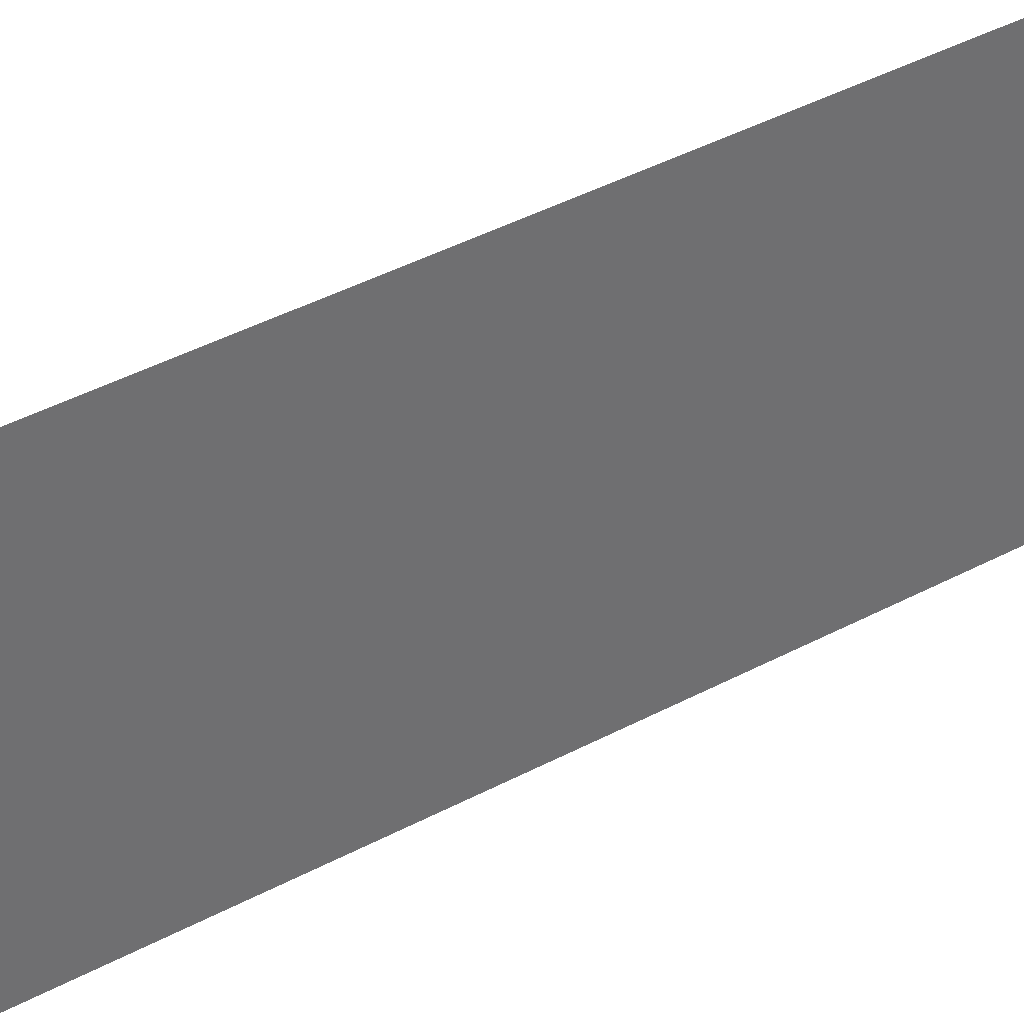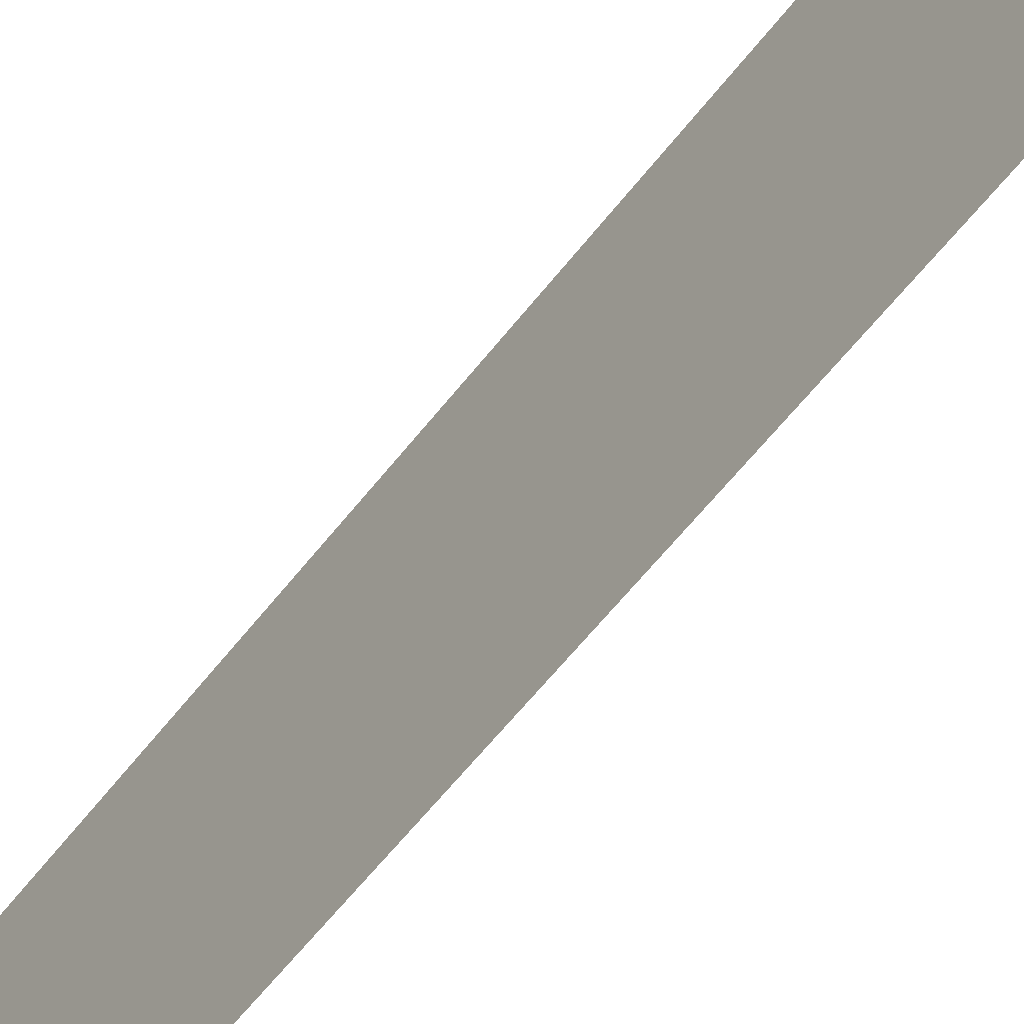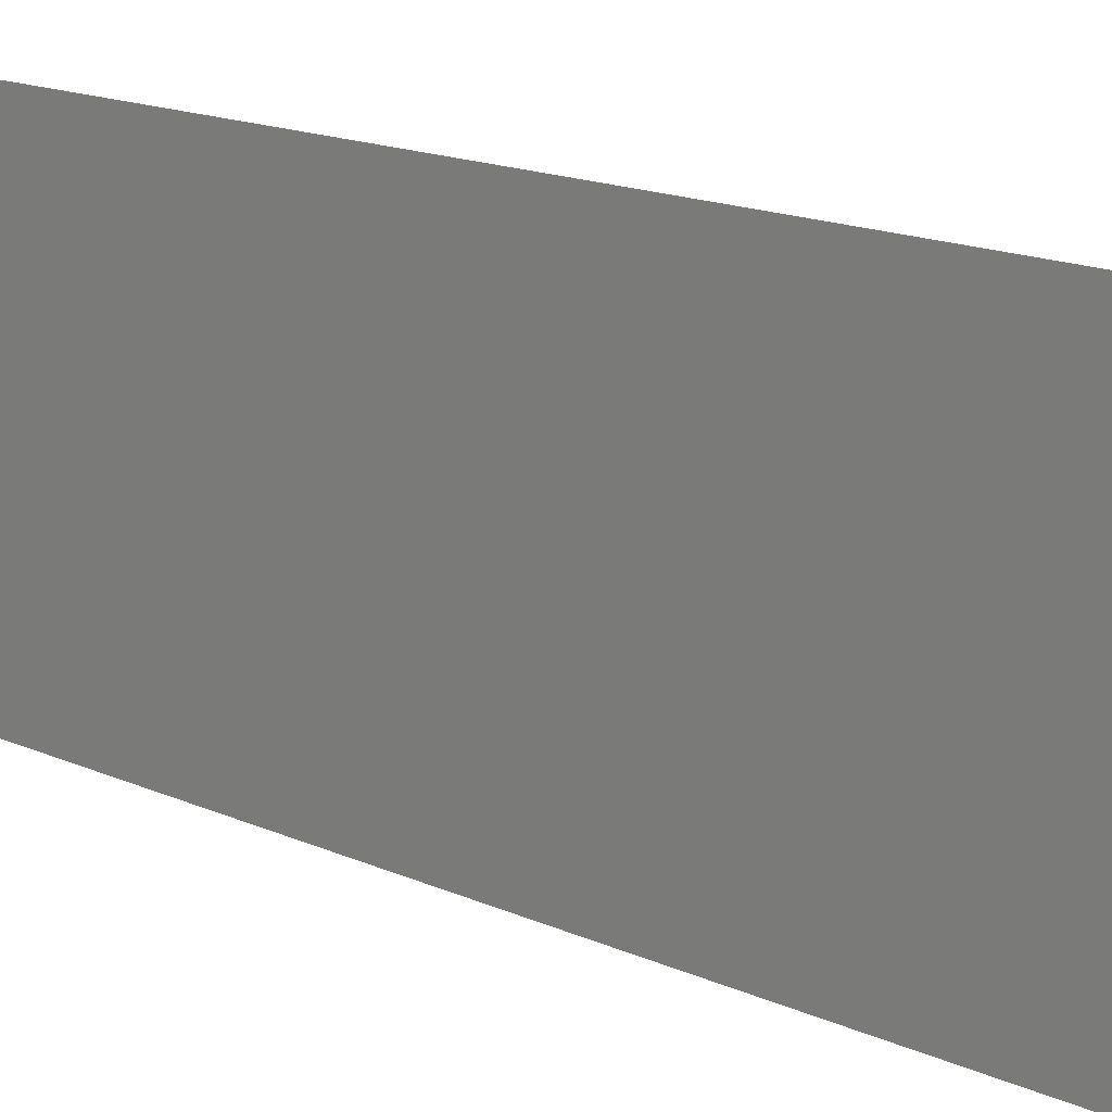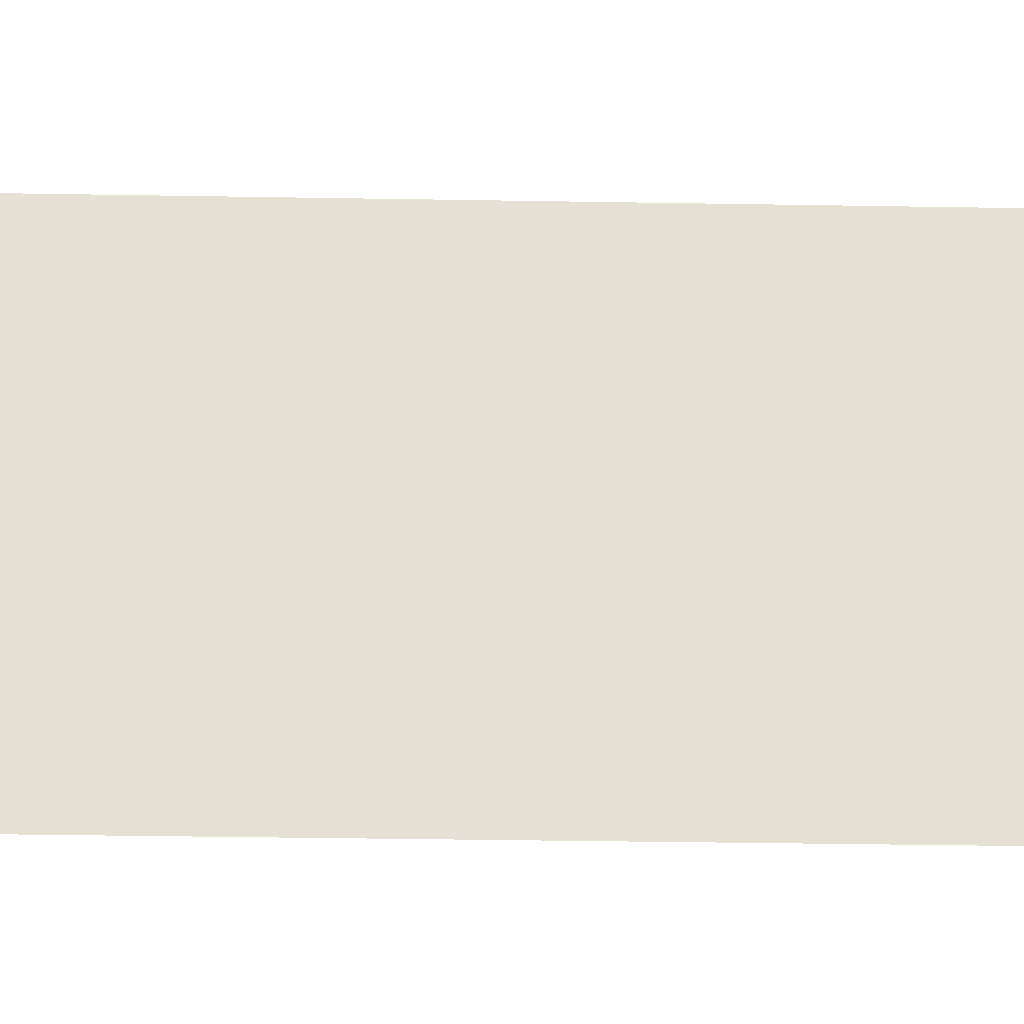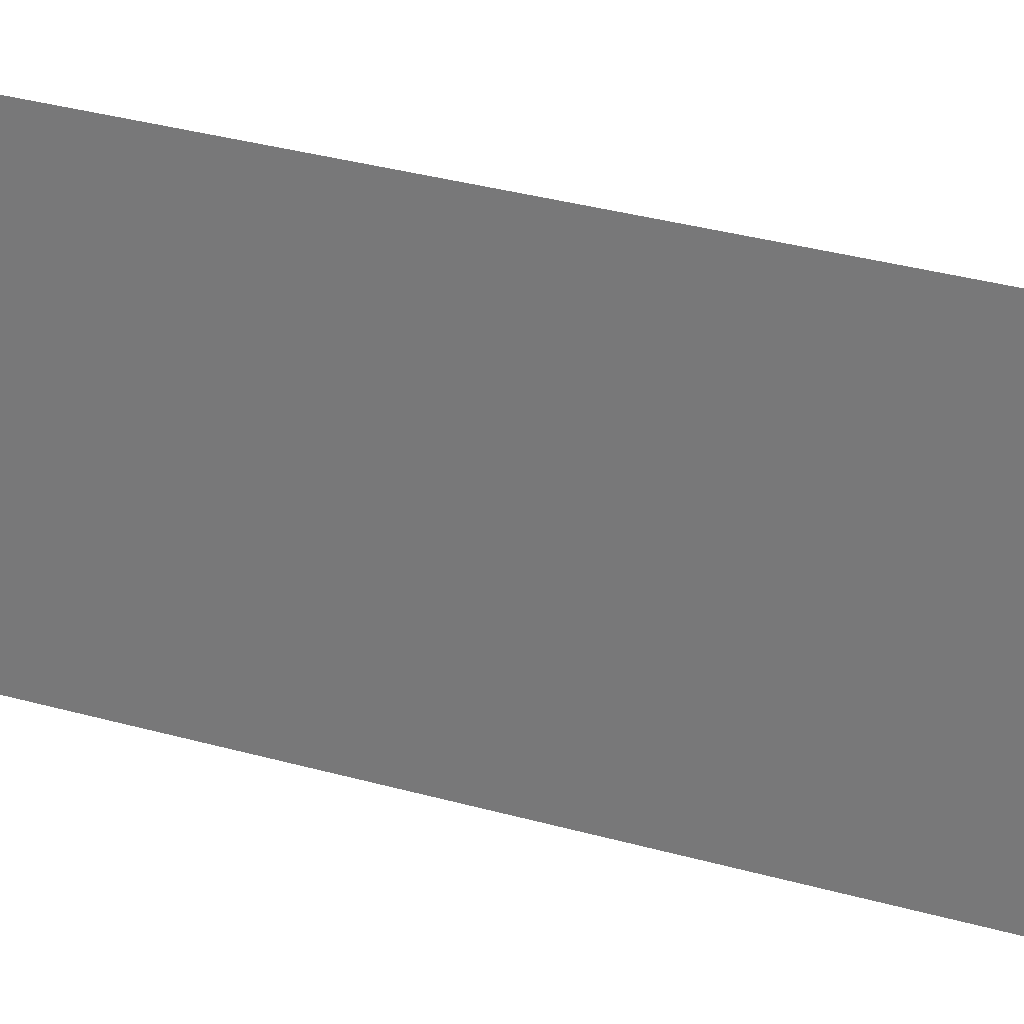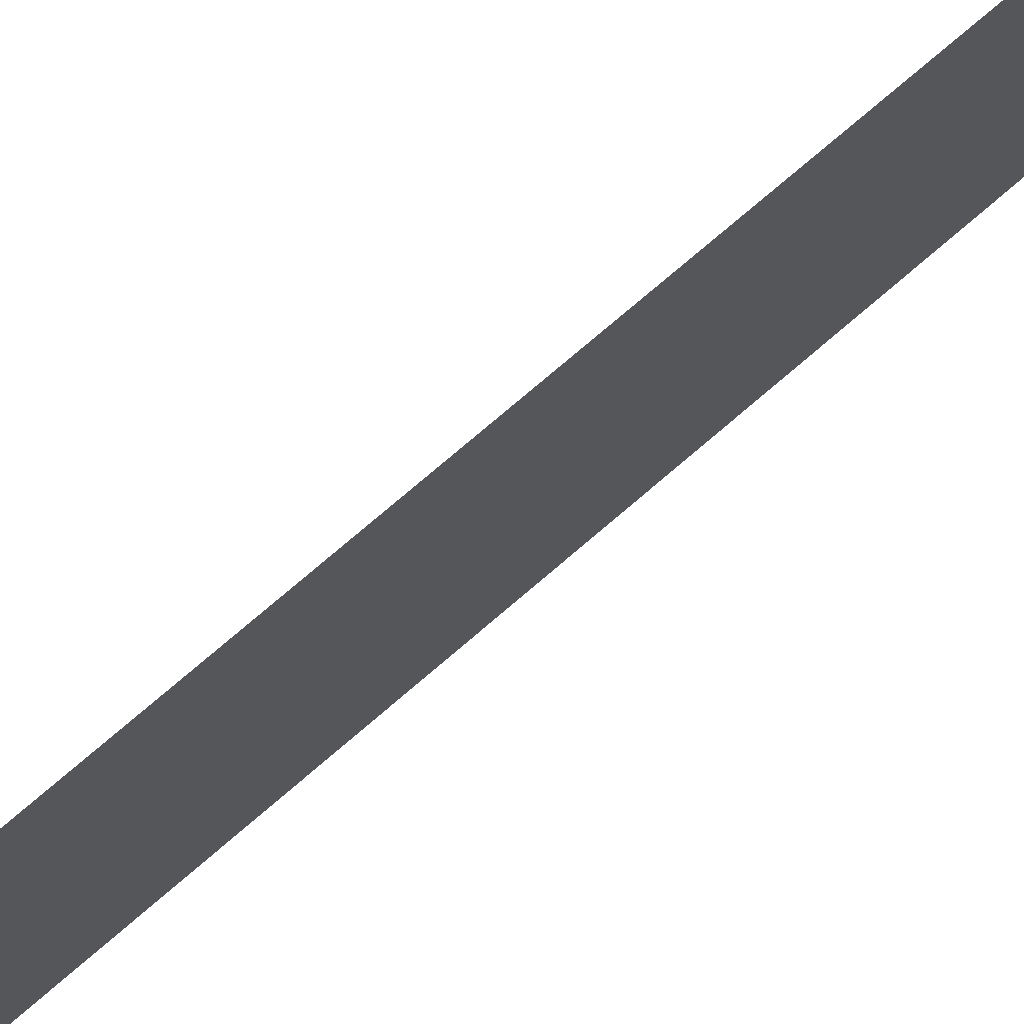
<metadata>
{"format":"obj","ext":"obj","renderer":"f3d","projection":"perspective","resolution":1024,"background":"white","views":[{"elev":38.2,"azim":-124.8,"up":"+Z"},{"elev":-56.3,"azim":143.5,"up":"+Z"},{"elev":11.2,"azim":-37.1,"up":"+Z"},{"elev":-25.3,"azim":88.3,"up":"+Z"},{"elev":28.2,"azim":-65.7,"up":"+Z"},{"elev":73.7,"azim":-130.9,"up":"+Z"}]}
</metadata>
<code>
o 1028
v 2221 1861 12.12
v 2221 1860 12.16
v 2221 1860 12.12
v 2221 1860 12.16
v 2221 1861 12.12
v 2221 1861 12.16
v 2221 1861 12.16
v 2221 1860 12.12
v 2221 1860 12.16
v 2221 1860 12.12
v 2221 1861 12.16
v 2221 1861 12.12
f 1 2 3
f 4 5 6
f 7 8 9
f 10 11 12

</code>
